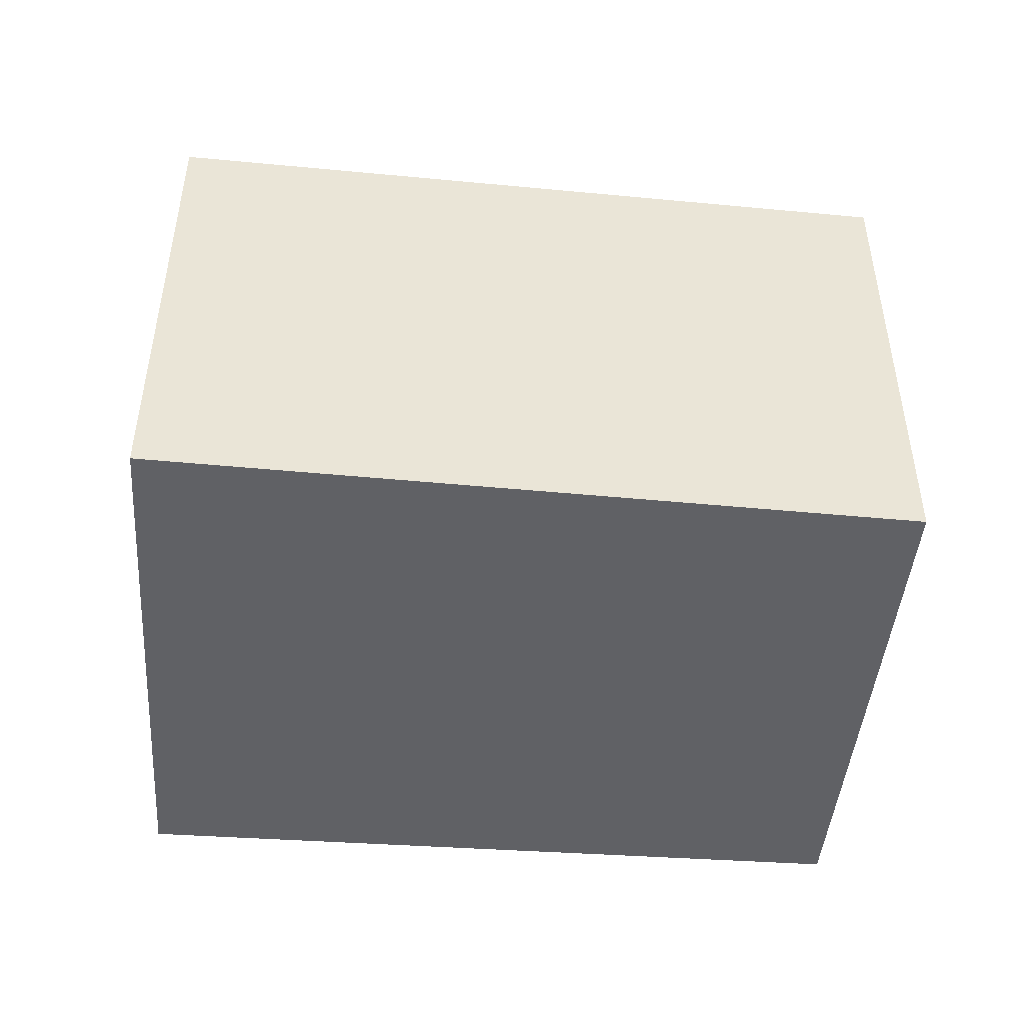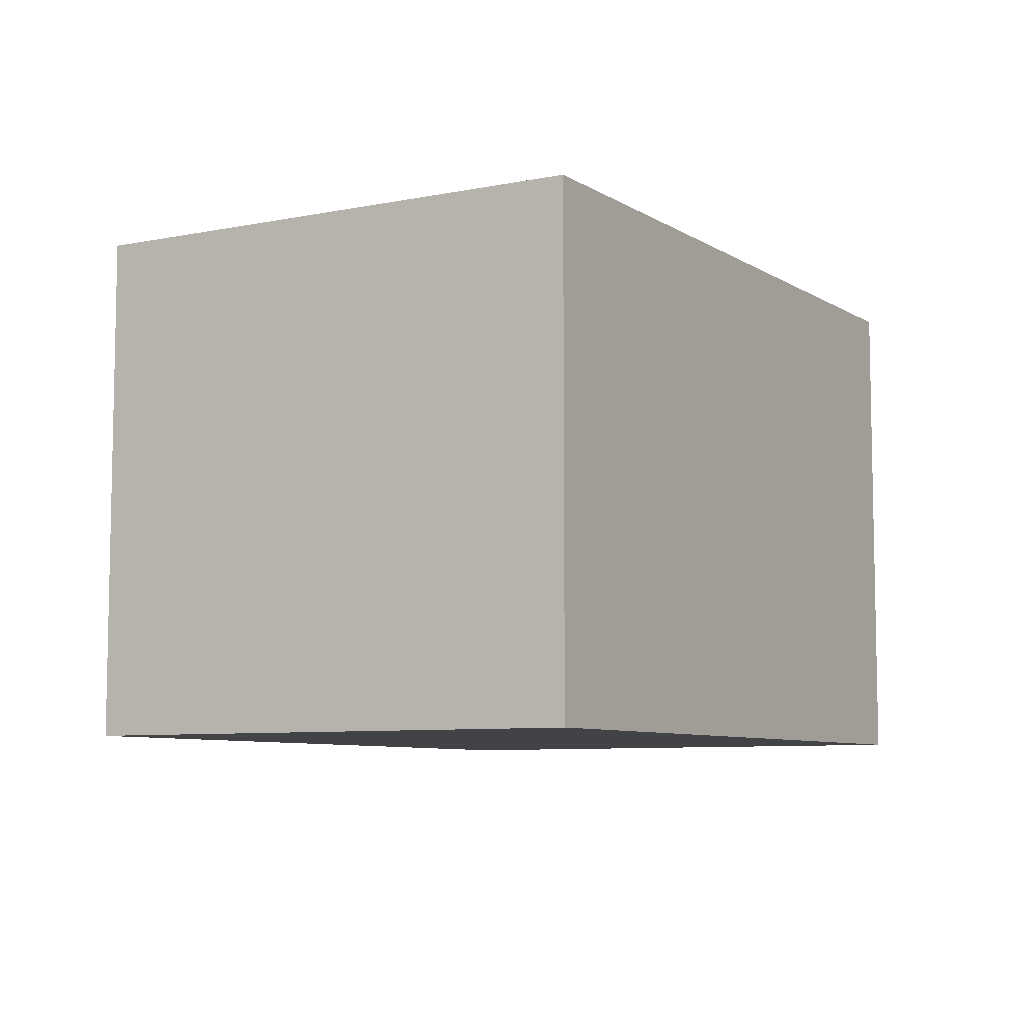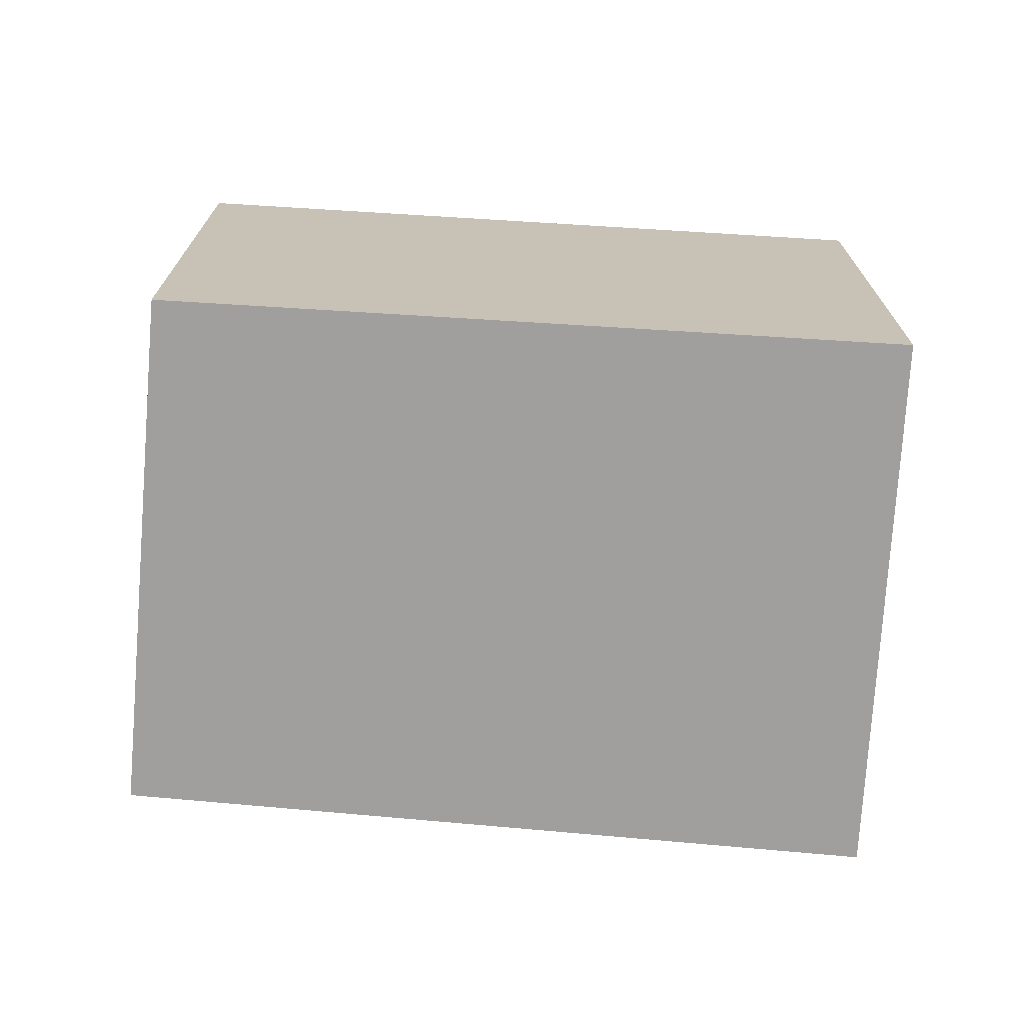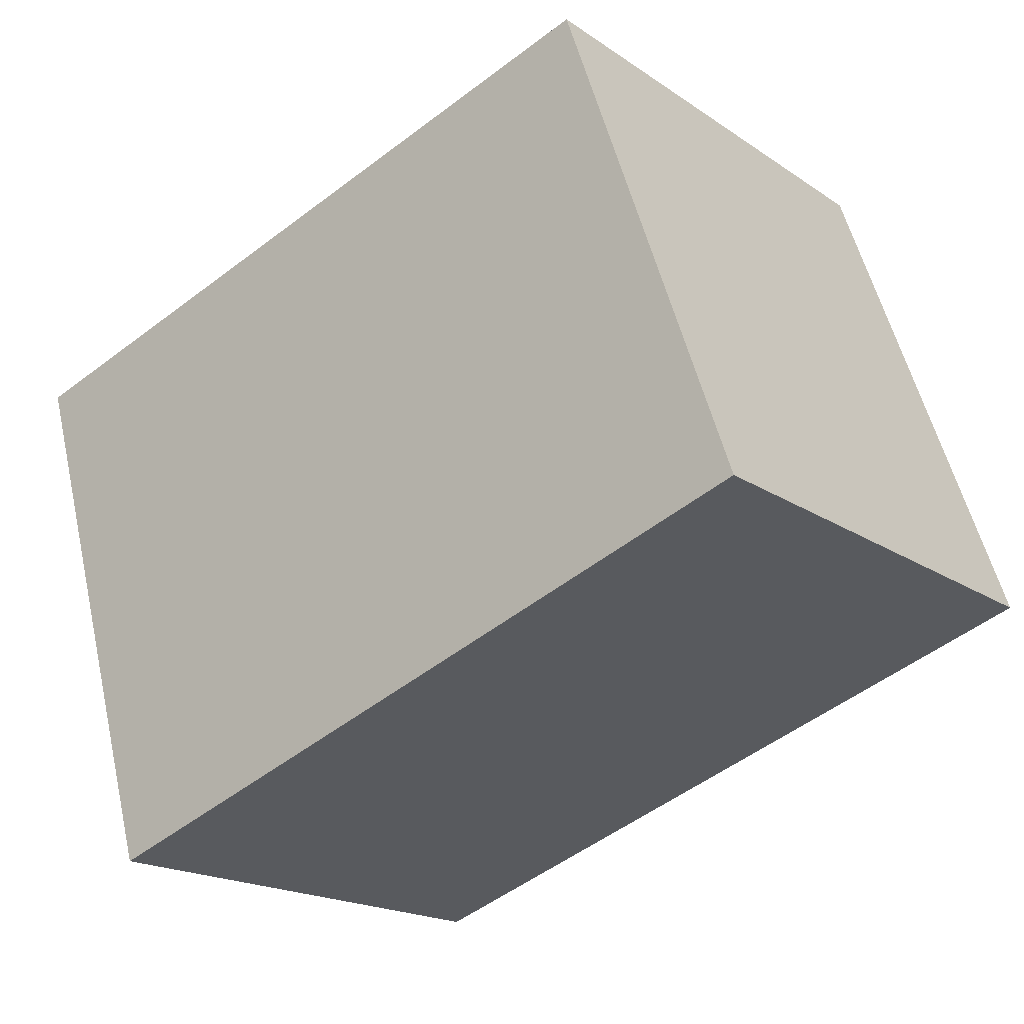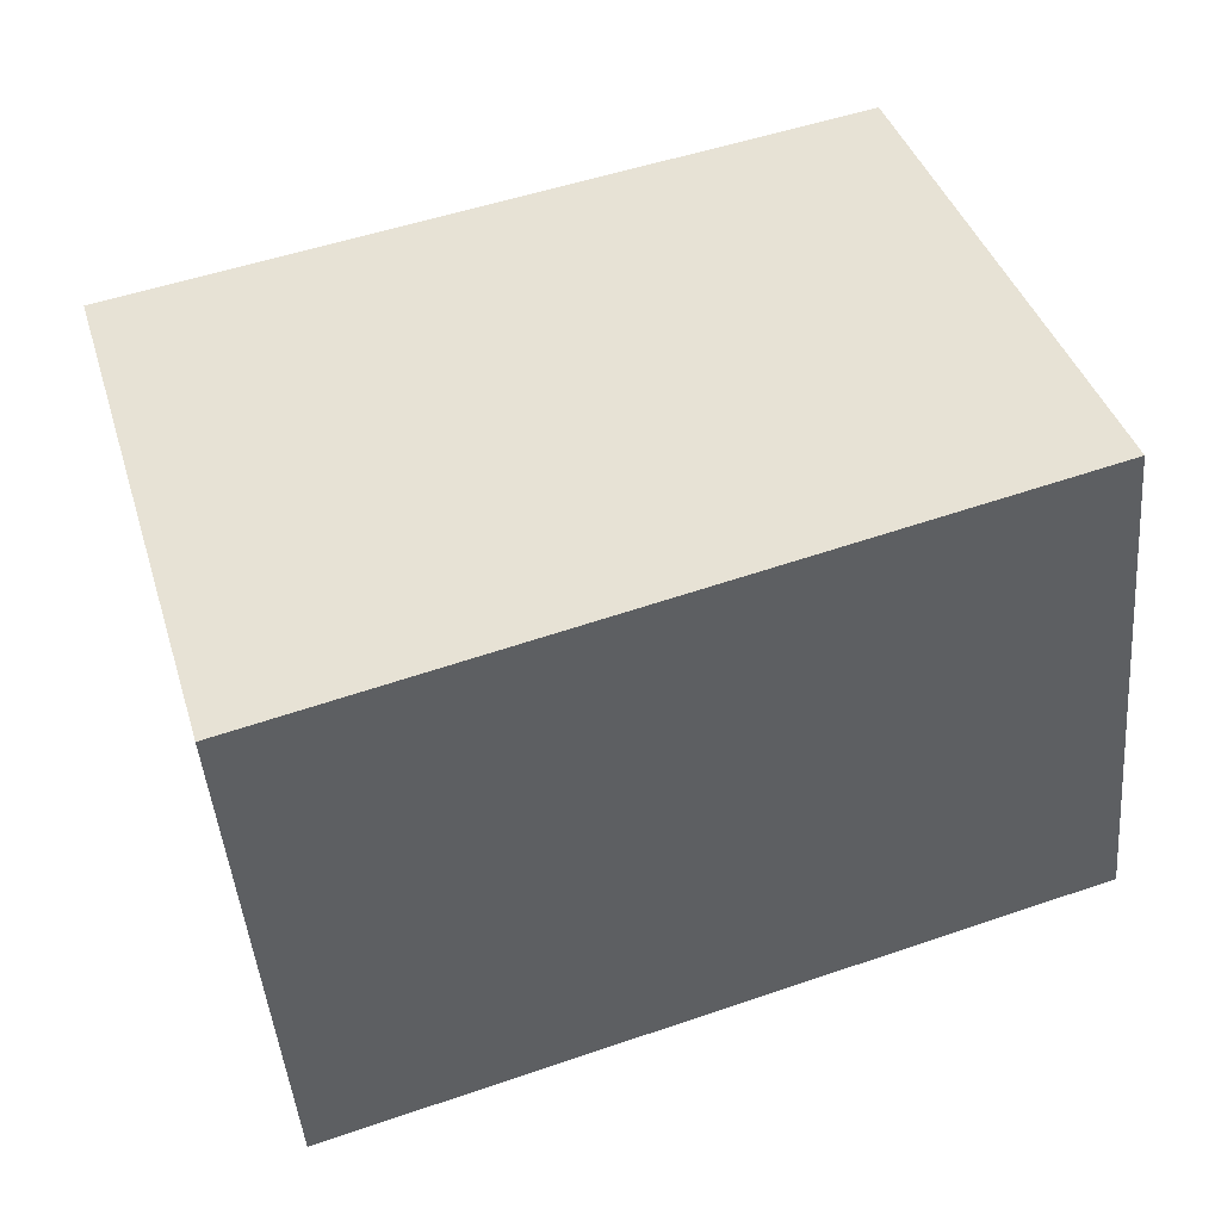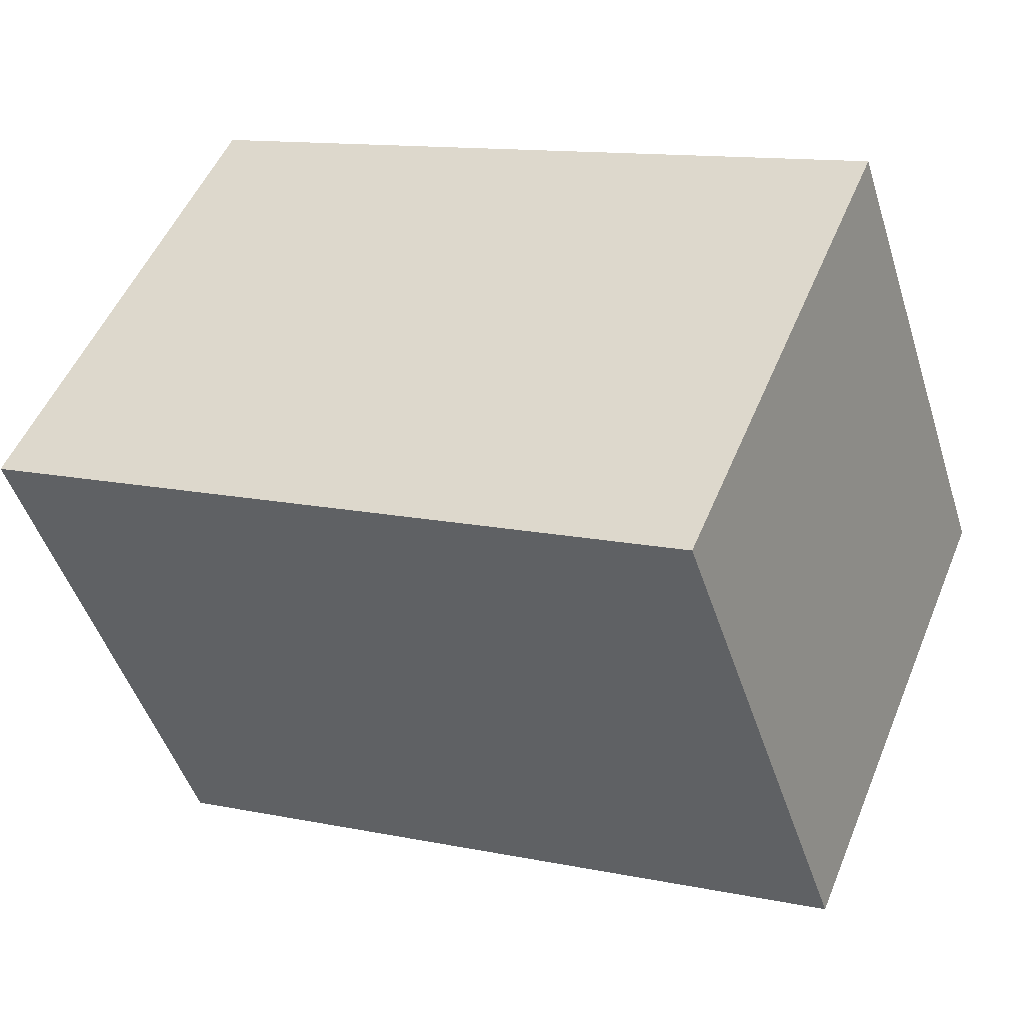
<metadata>
{"format":"obj","ext":"obj","renderer":"f3d","projection":"perspective","resolution":1024,"background":"white","views":[{"elev":-47.5,"azim":-167.1,"up":"+Y"},{"elev":-7.5,"azim":-41.4,"up":"+Y"},{"elev":-71.5,"azim":13.6,"up":"+Y"},{"elev":-18.6,"azim":-141.8,"up":"+Z"},{"elev":-45.8,"azim":-175.2,"up":"+Z"},{"elev":51.7,"azim":-157.8,"up":"+Z"}]}
</metadata>
<code>
v  0 1.599 9.791e-17
v  2.753 1.599 0.888
v  2.262 1.599 -0.78
v  0.539 1.599 1.569
v  2.753 -5.437e-17 0.888
v  2.262 4.776e-17 -0.78
v  0 0 0
v  0.539 -9.607e-17 1.569
g defaultobject
f 1 2 3
f 2 1 4
f 5 3 2
f 3 5 6
f 6 1 3
f 1 6 7
f 7 4 1
f 4 7 8
f 8 2 4
f 2 8 5
f 5 7 6
f 7 5 8

</code>
